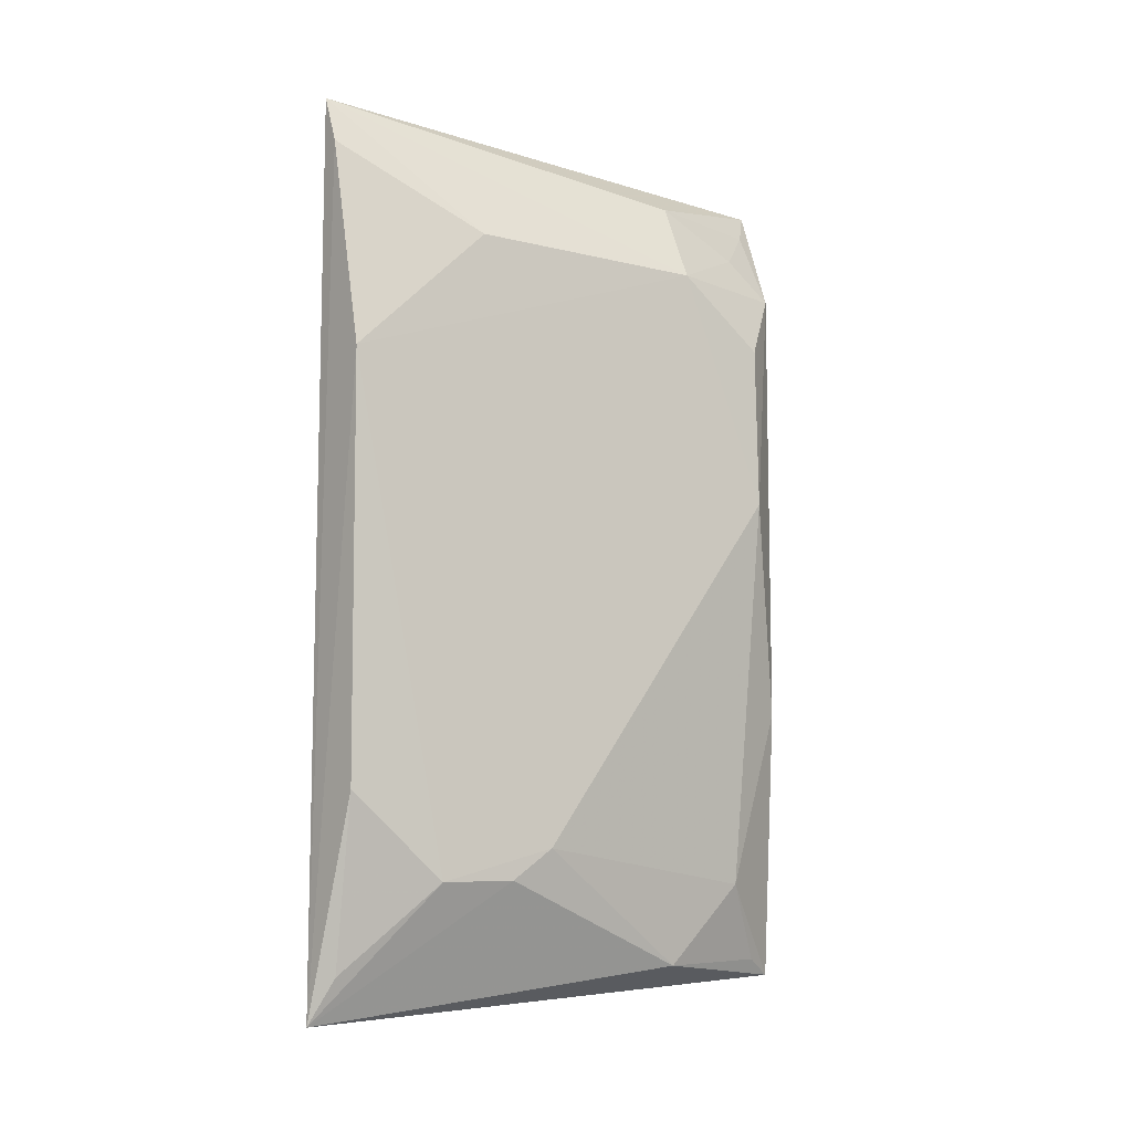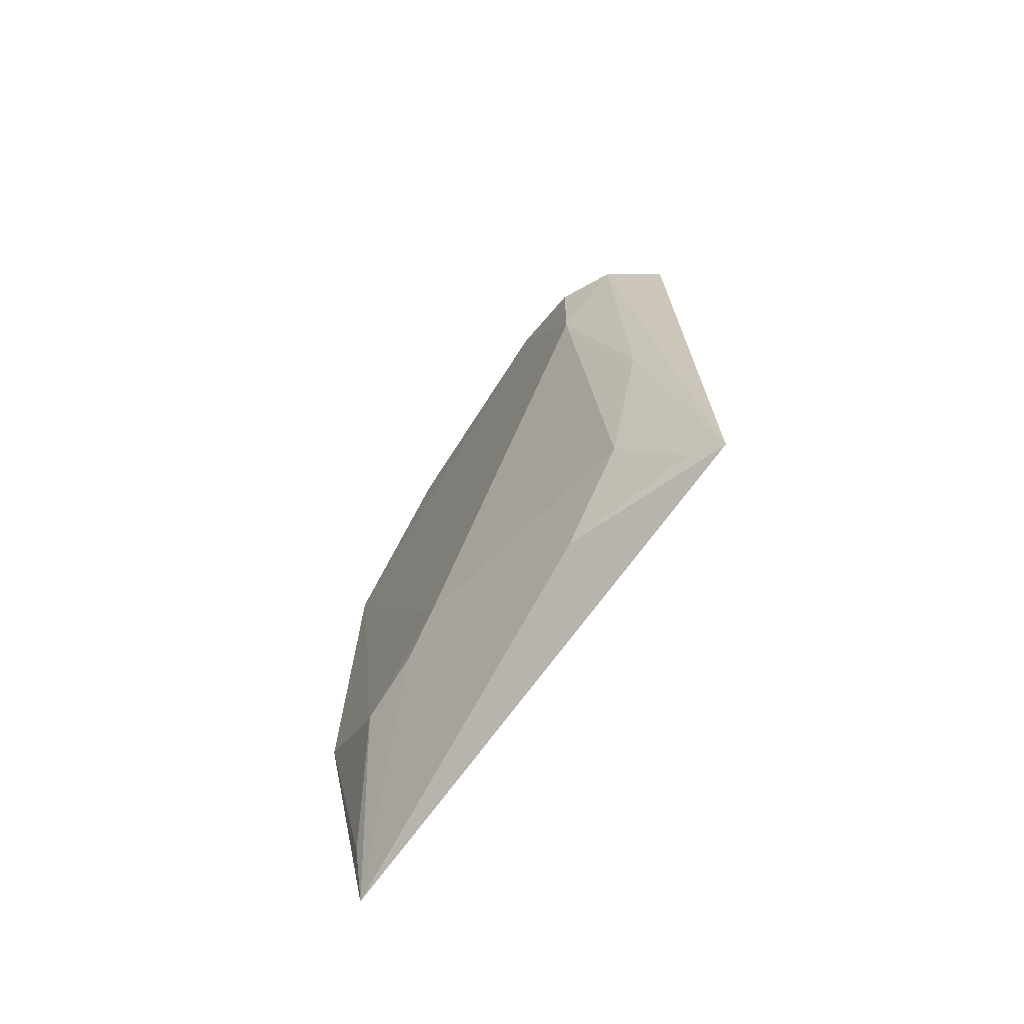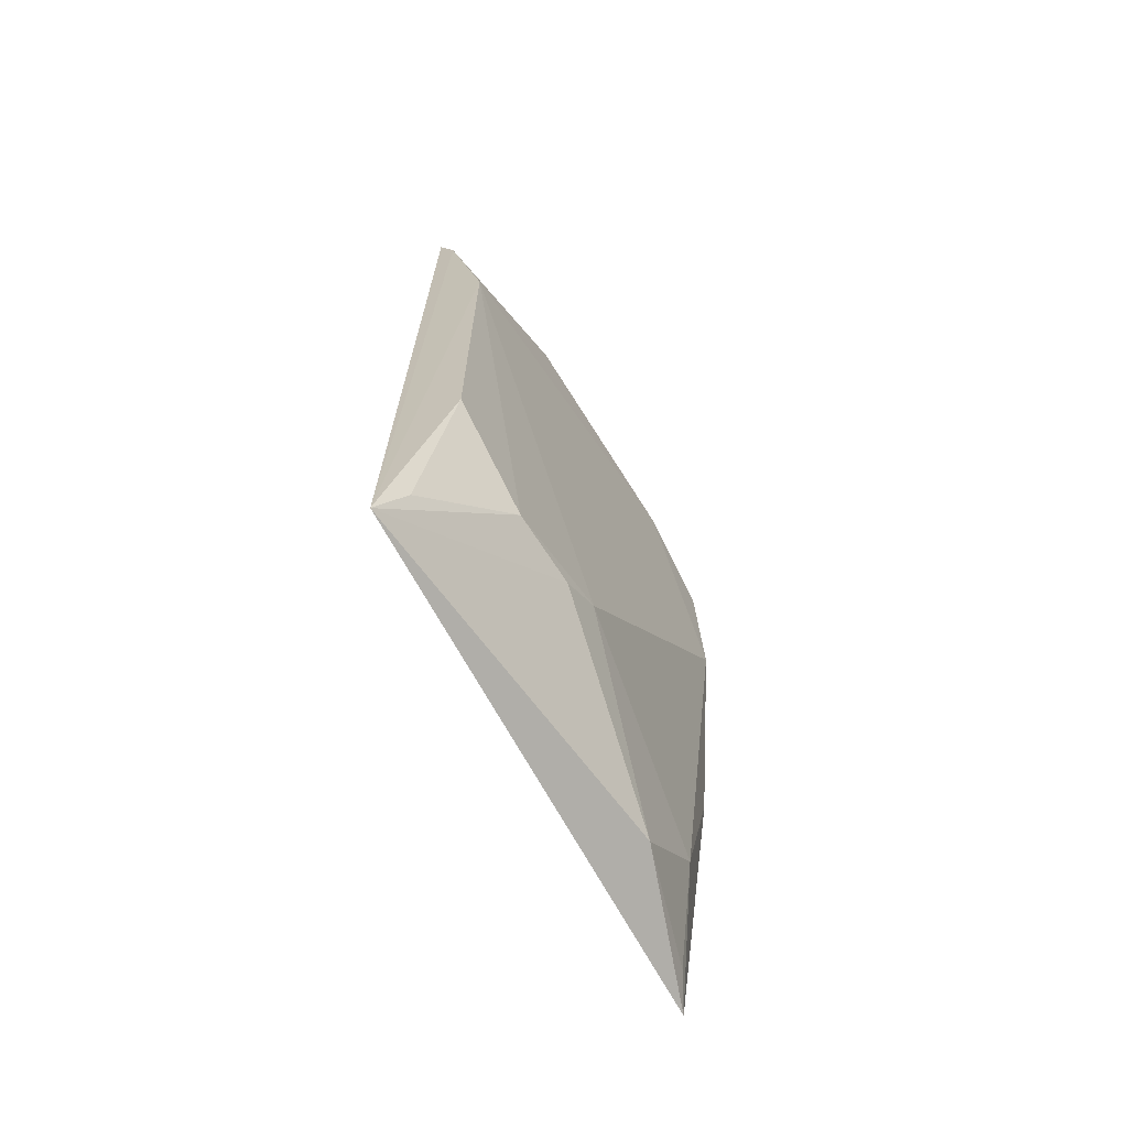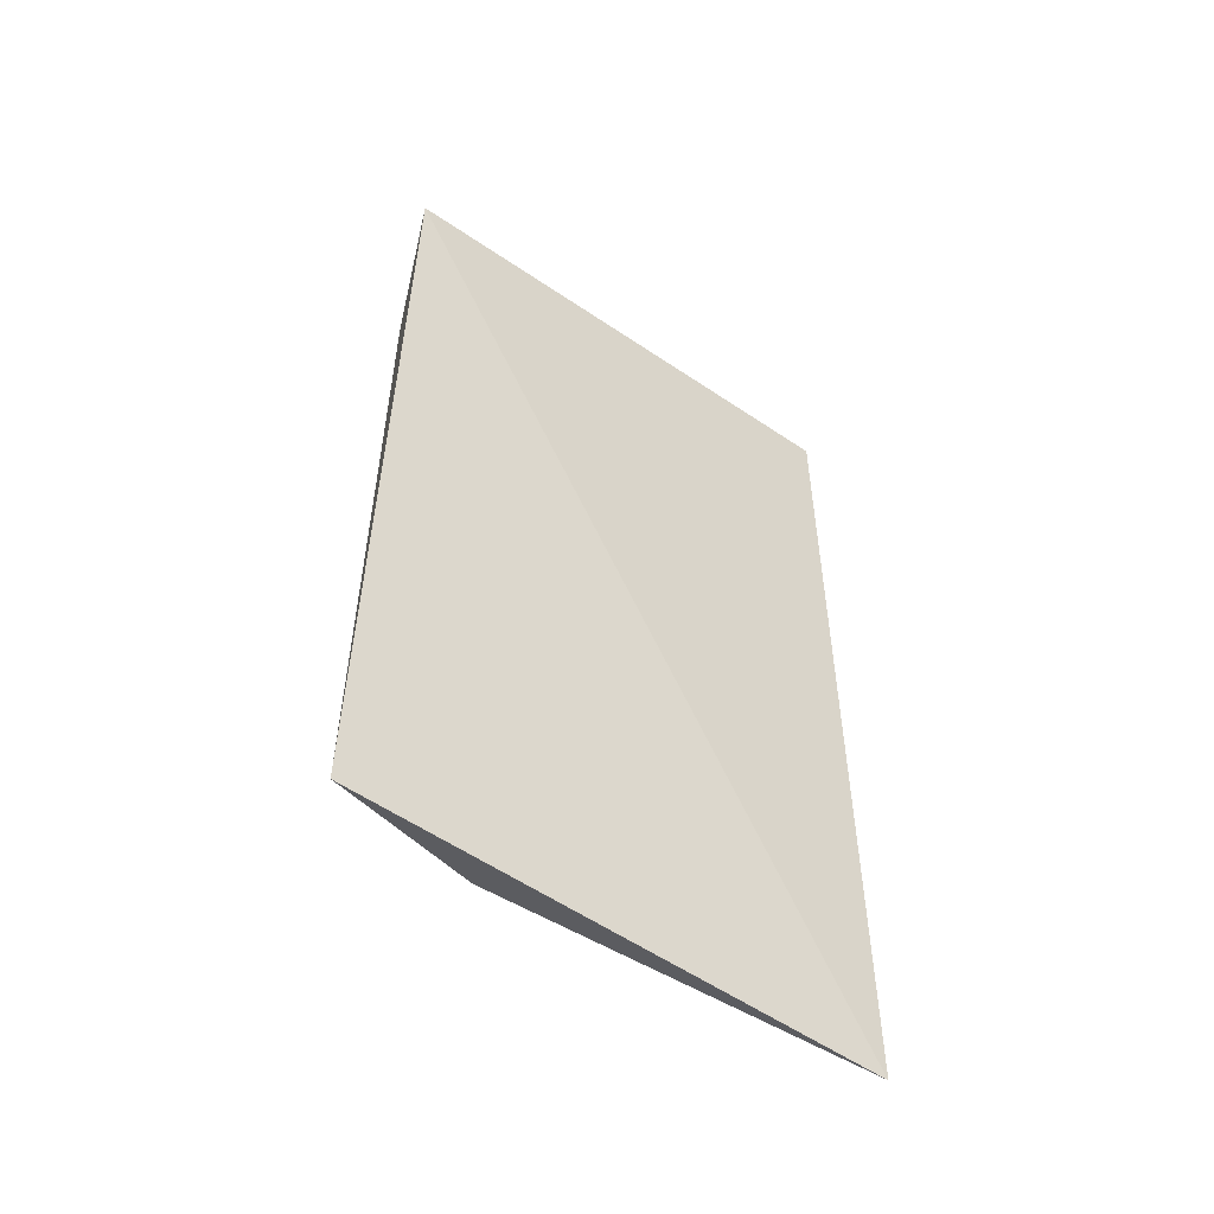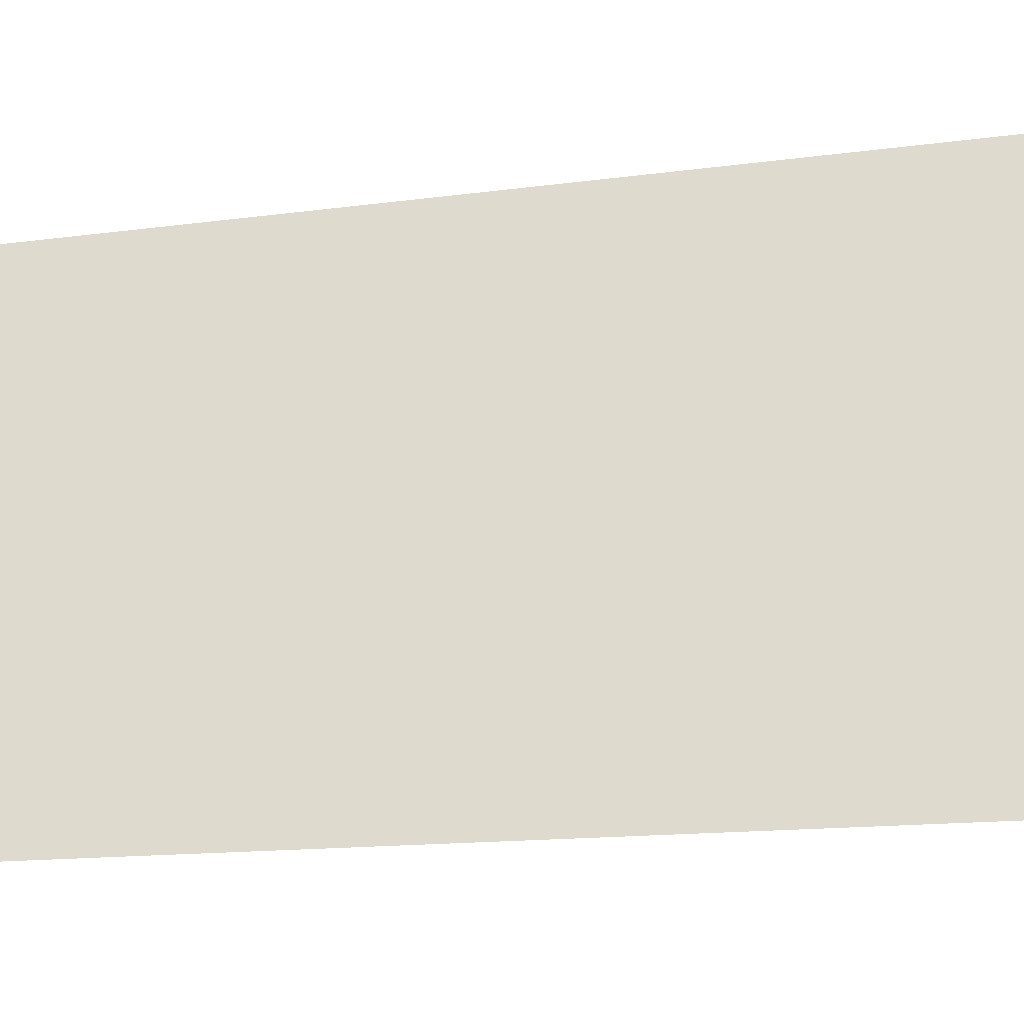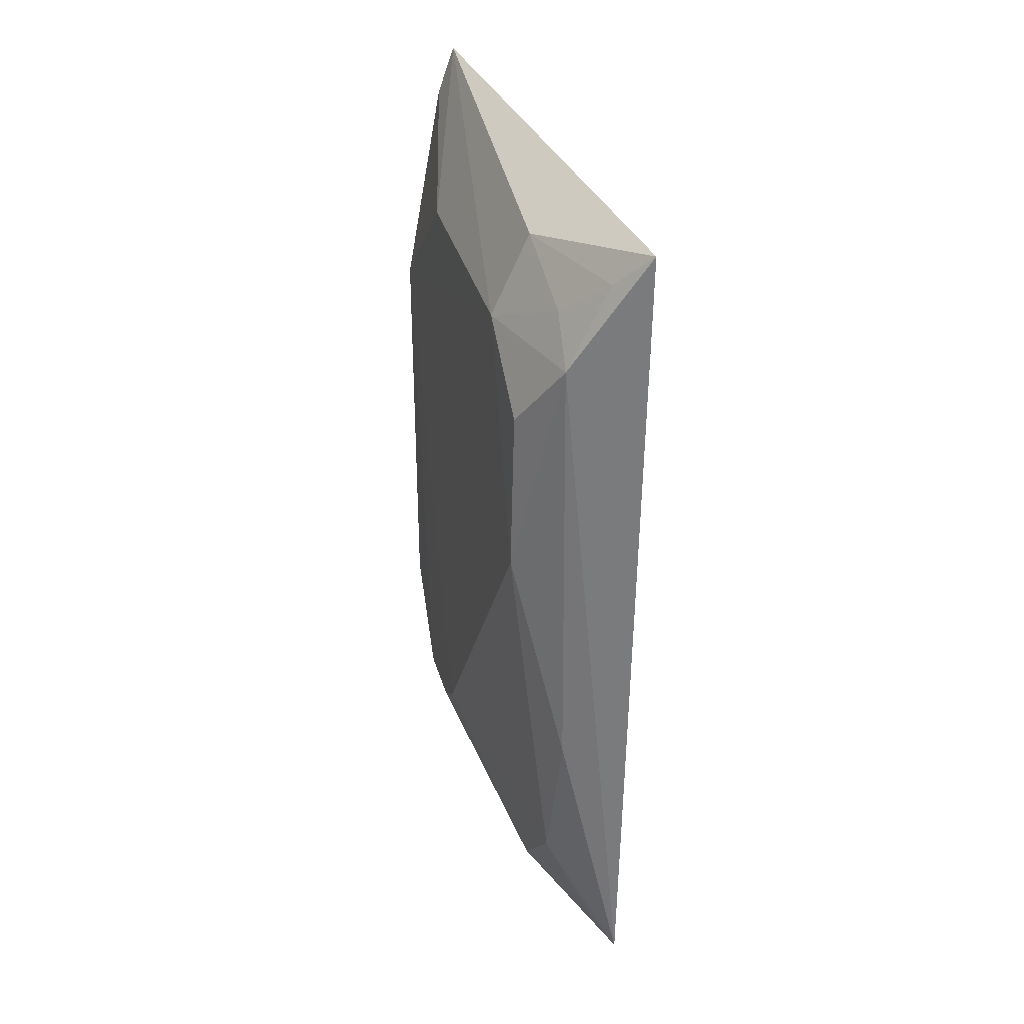
<metadata>
{"format":"obj","ext":"obj","renderer":"f3d","projection":"perspective","resolution":1024,"background":"white","views":[{"elev":-7.3,"azim":60.7,"up":"+Y"},{"elev":-71.4,"azim":147.3,"up":"+Y"},{"elev":-68.0,"azim":31.9,"up":"+Y"},{"elev":-50.3,"azim":-122.2,"up":"+Y"},{"elev":-22.0,"azim":-78.0,"up":"+Z"},{"elev":32.3,"azim":164.8,"up":"+Y"}]}
</metadata>
<code>
v 0.4226 -0.1622 0.01353
v 0.4296 -0.1468 -0.1211
v 0.4455 -0.116 -0.02357
v 0.4232 0.1479 0.01215
v 0.4034 0.138 -0.1718
v 0.4438 0.05836 0.008457
v 0.4458 -0.1158 -0.04913
v 0.4089 -0.1532 -0.1749
v 0.4437 -0.08631 0.008309
v 0.4294 0.1314 0.01125
v 0.4463 -0.1054 -0.06334
v 0.4443 0.01752 -0.1502
v 0.4296 -0.1463 0.006743
v 0.4431 0.09903 -0.1206
v 0.4297 0.09753 -0.1643
v 0.4292 -0.1189 -0.1482
v 0.4295 0.127 -0.12
v 0.4425 0.1027 -0.03882
v 0.4288 -0.05755 -0.1655
v 0.4429 0.07414 -0.1498
v 0.4151 -0.1467 -0.1645
v 0.4146 0.1259 -0.1632
v 0.428 0.1119 -0.1491
f 5 1 4
f 7 1 2
f 7 3 1
f 8 2 1
f 8 1 5
f 9 6 1
f 9 3 6
f 10 4 1
f 10 1 6
f 11 6 3
f 11 3 7
f 11 7 2
f 13 9 1
f 13 1 3
f 13 3 9
f 14 6 11
f 14 11 12
f 15 8 5
f 16 12 11
f 16 11 2
f 17 5 4
f 17 4 14
f 18 14 4
f 18 4 10
f 18 10 6
f 18 6 14
f 19 15 12
f 19 8 15
f 19 16 8
f 19 12 16
f 20 15 14
f 20 14 12
f 20 12 15
f 21 16 2
f 21 2 8
f 21 8 16
f 22 15 5
f 22 5 17
f 23 17 14
f 23 14 15
f 23 22 17
f 23 15 22

</code>
